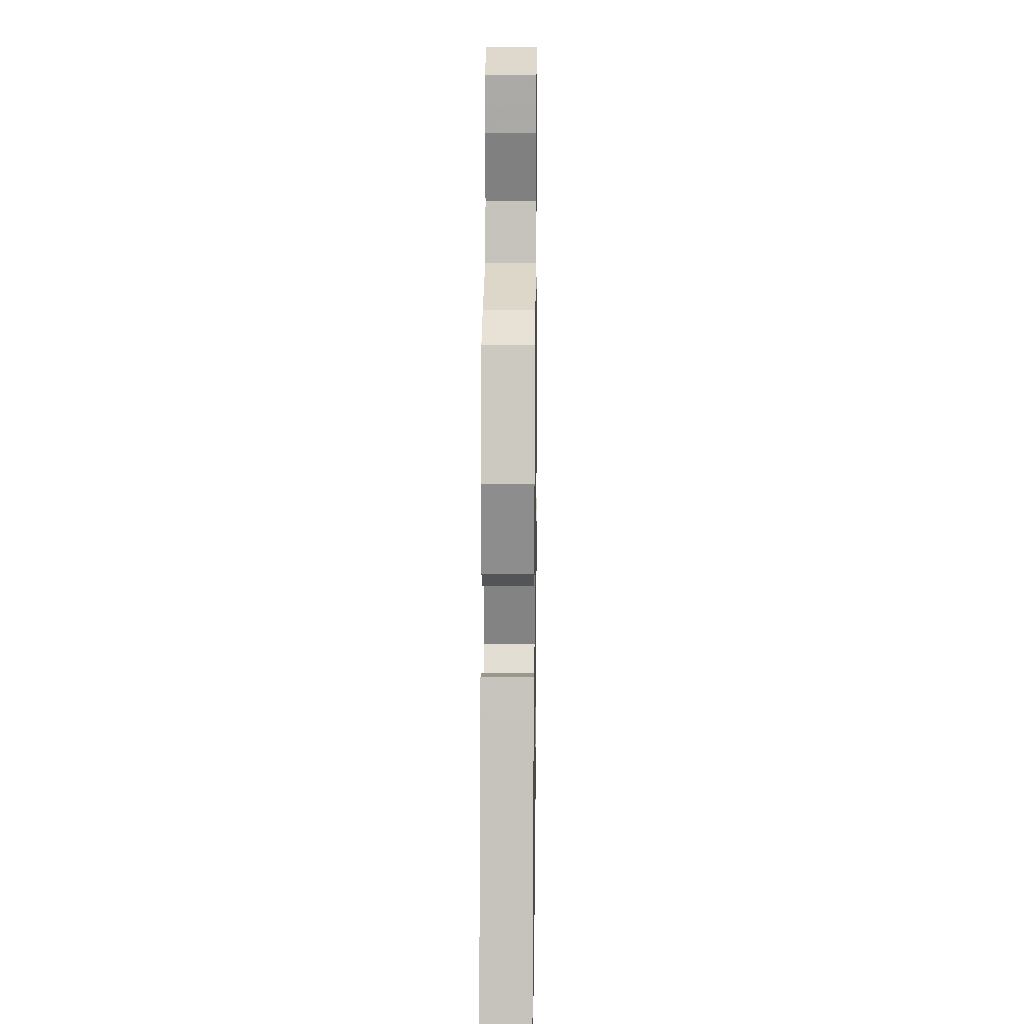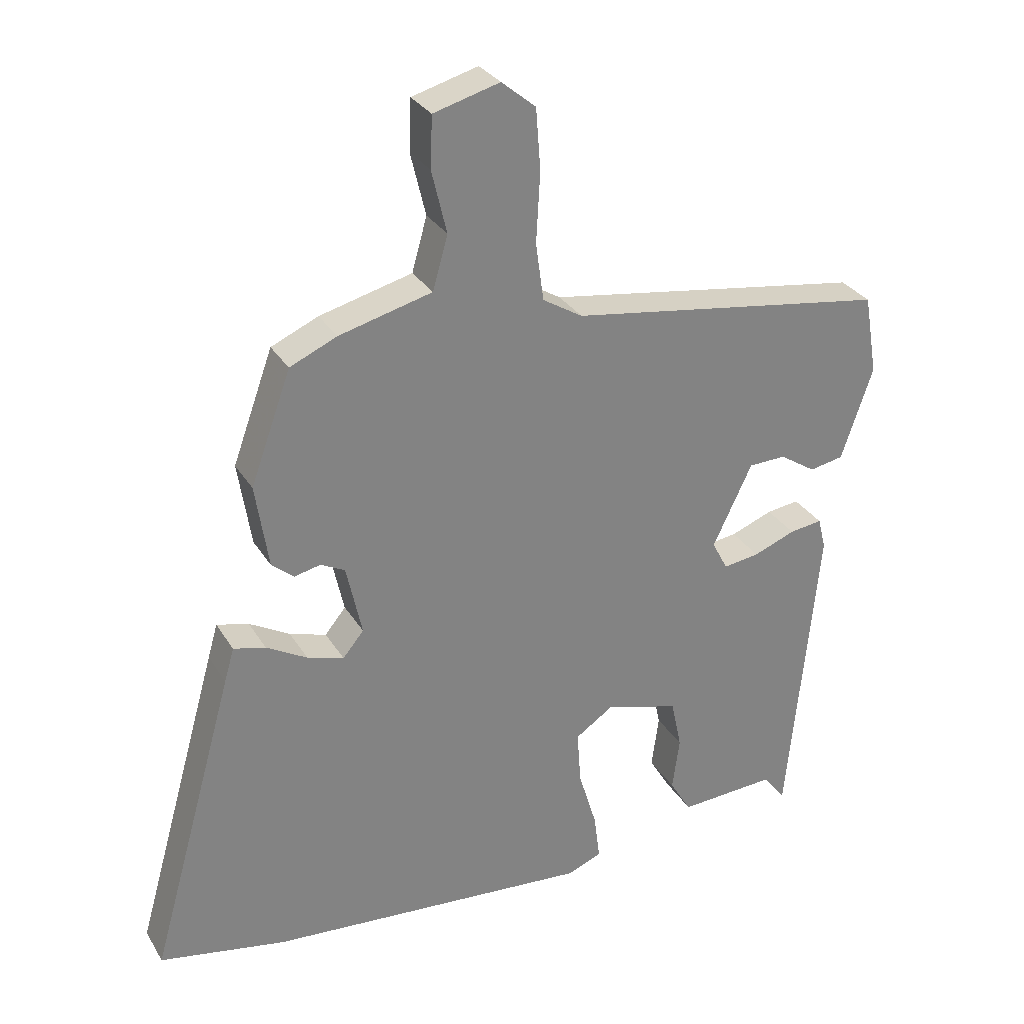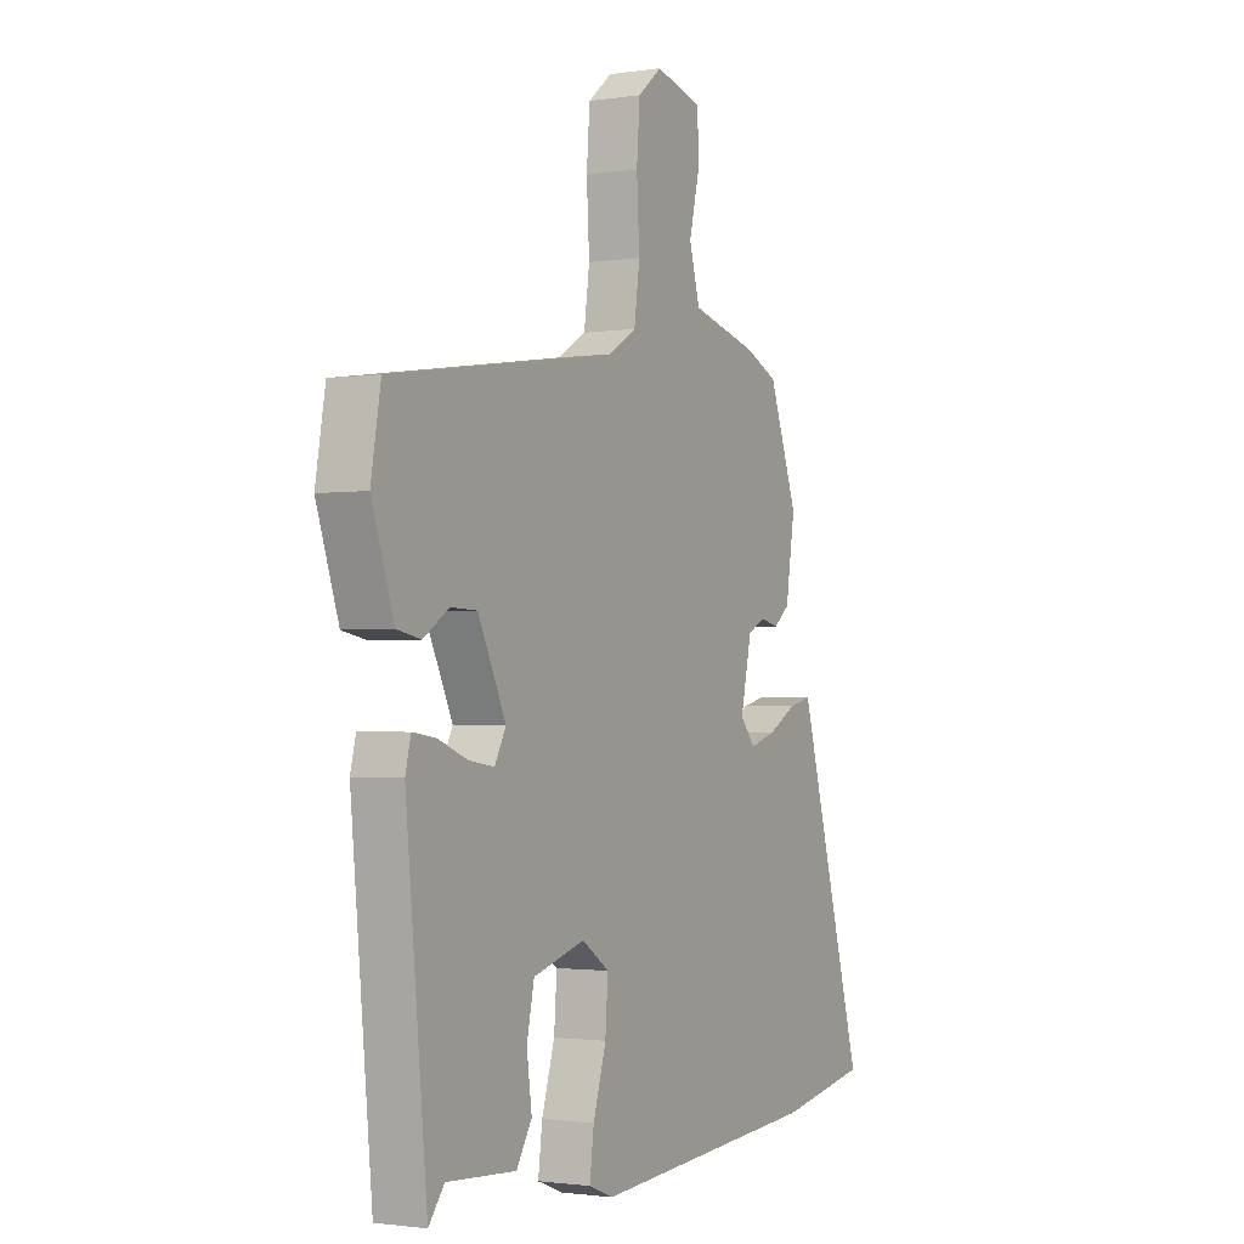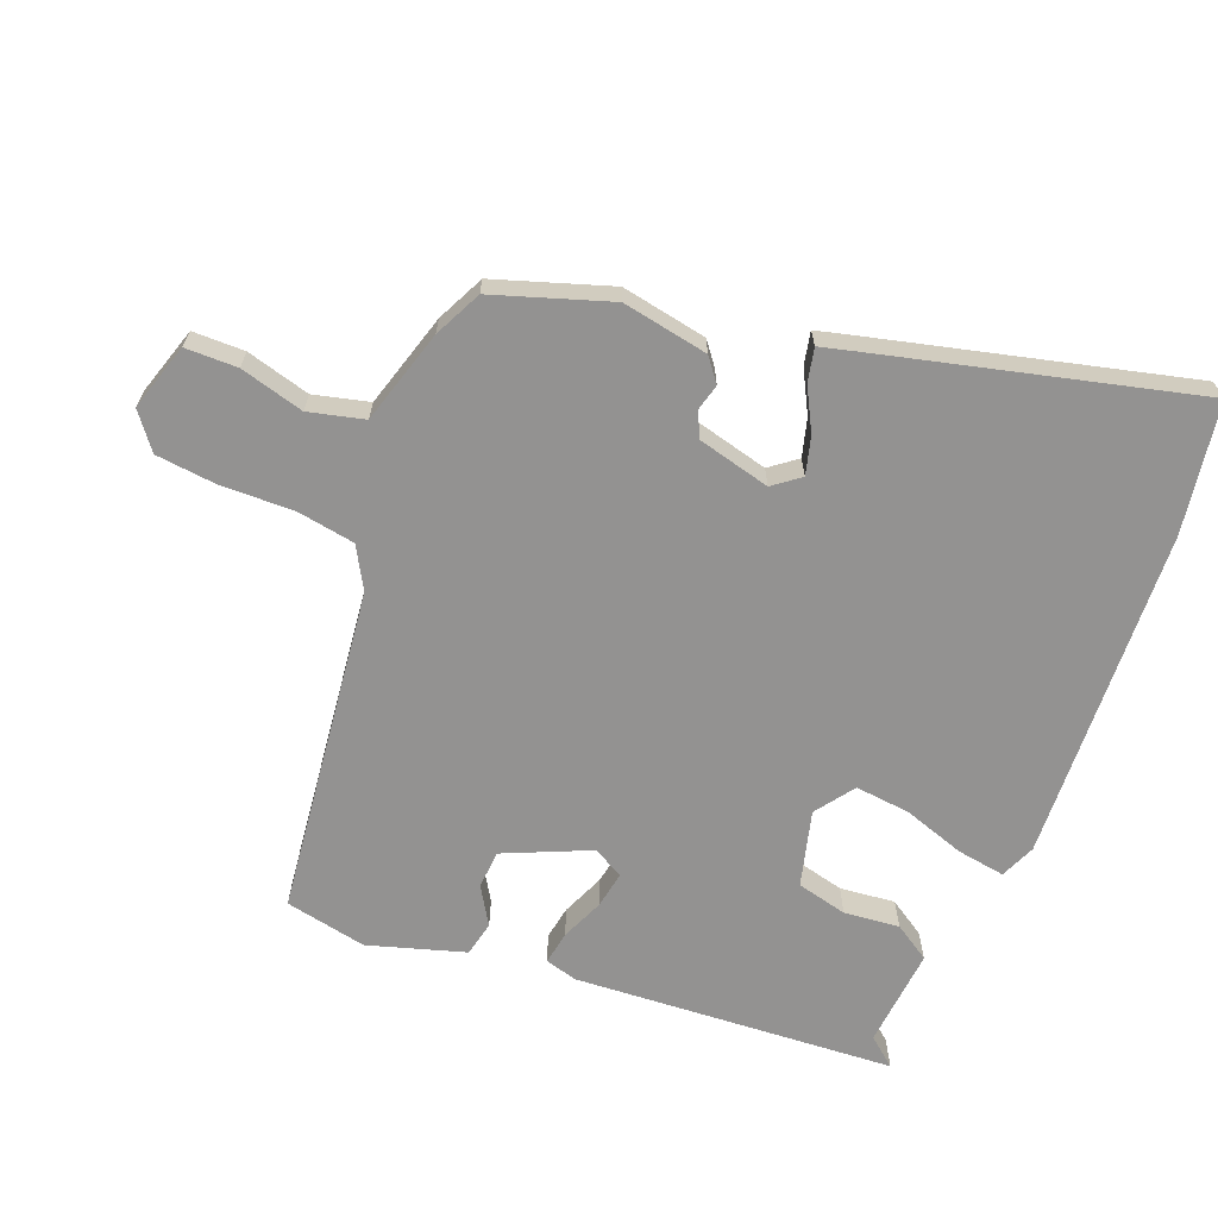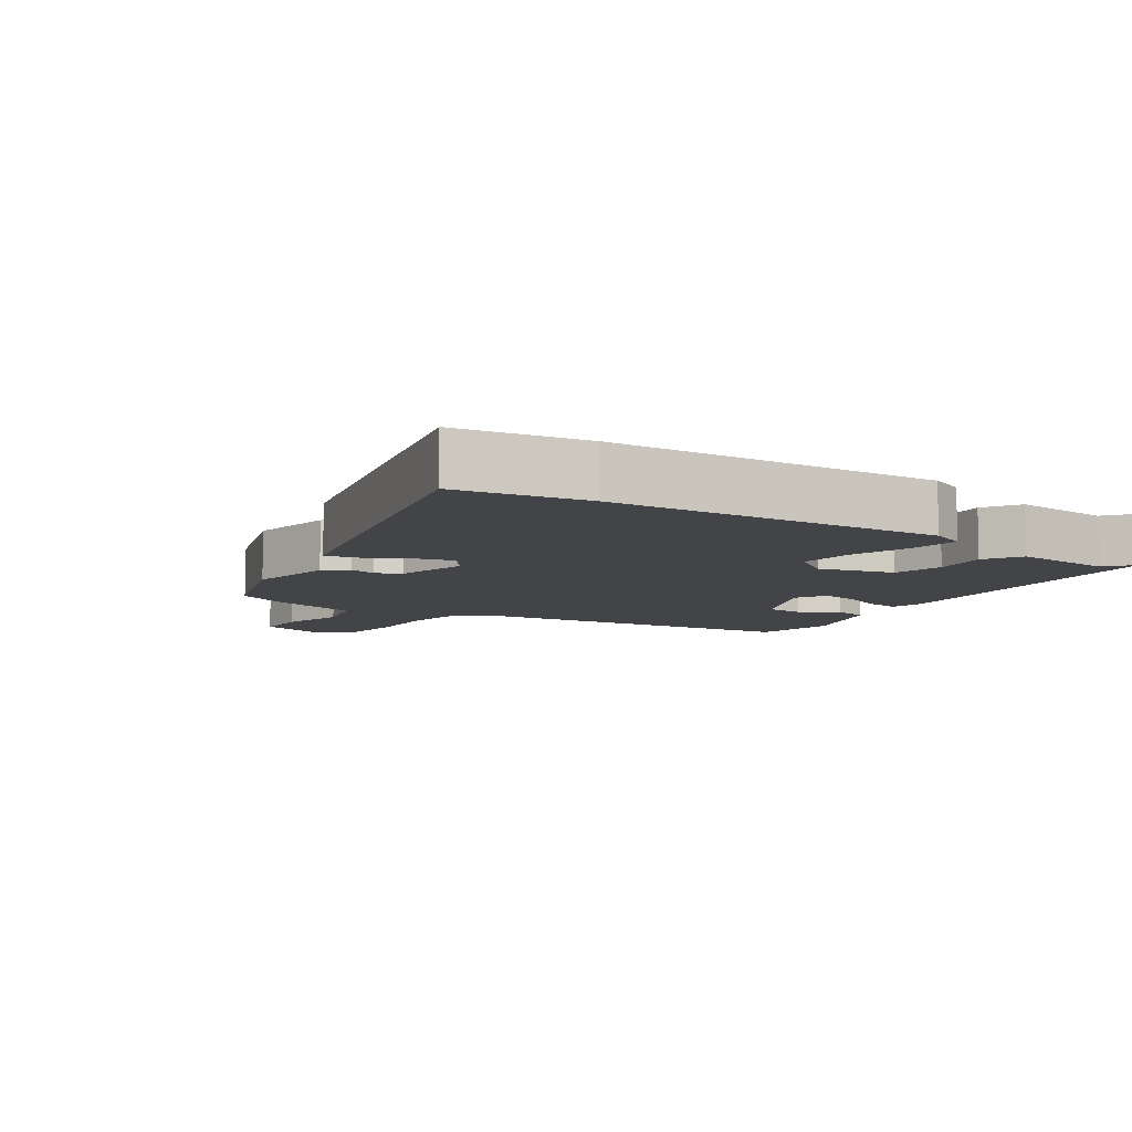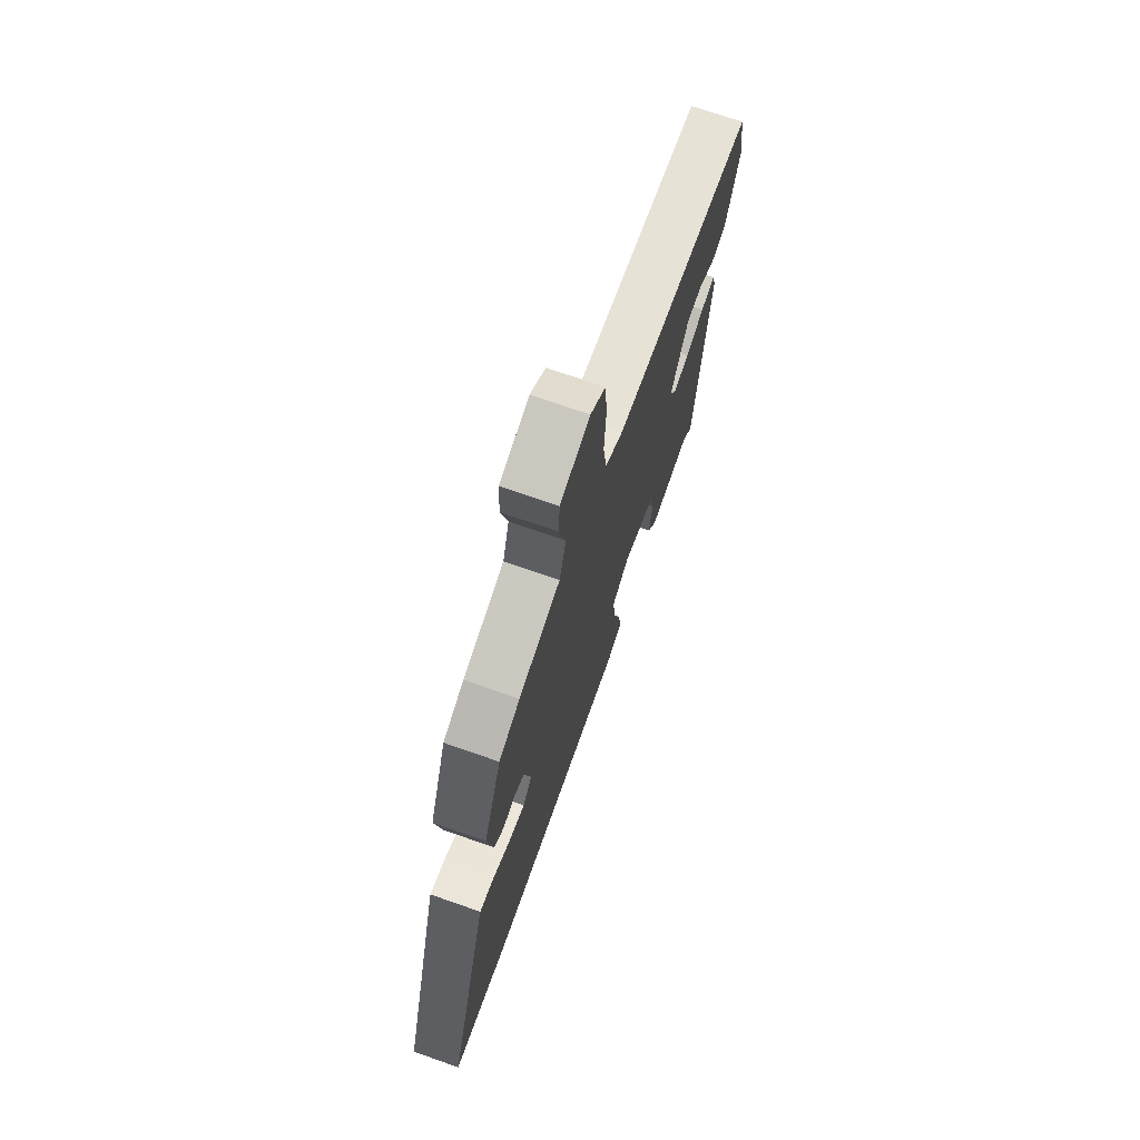
<metadata>
{"format":"obj","ext":"obj","renderer":"f3d","projection":"perspective","resolution":1024,"background":"white","views":[{"elev":16.4,"azim":90.8,"up":"+Z"},{"elev":29.9,"azim":154.2,"up":"+Z"},{"elev":-1.6,"azim":-61.1,"up":"+Z"},{"elev":-66.5,"azim":66.7,"up":"+Y"},{"elev":-8.2,"azim":144.8,"up":"+Y"},{"elev":72.2,"azim":109.3,"up":"+Z"}]}
</metadata>
<code>
v 0.666 0.07 -0.469
v 0.472 0.07 -0.505
v -0.025 0.07 -0.543
v -0.078 0.07 -0.522
v -0.069 0.07 -0.45
v -0.041 0.07 -0.357
v -0.035 0.07 -0.275
v -0.094 0.07 -0.235
v -0.206 0.07 -0.268
v -0.222 0.07 -0.344
v -0.211 0.07 -0.426
v -0.244 0.07 -0.481
v -0.393 0.07 -0.472
v -0.427 0.07 -0.516
v -0.473 0.07 -0.037
v -0.461 0.07 0.011
v -0.411 0.07 0.004
v -0.347 0.07 -0.021
v -0.292 0.07 -0.029
v -0.268 0.07 0.017
v -0.328 0.07 0.143
v -0.385 0.07 0.145
v -0.44 0.07 0.109
v -0.492 0.07 0.119
v -0.54 0.07 0.261
v -0.519 0.07 0.384
v -0.03 0.07 0.457
v 0.031 0.07 0.494
v 0.043 0.07 0.582
v 0.037 0.07 0.689
v 0.044 0.07 0.781
v 0.096 0.07 0.824
v 0.197 0.07 0.796
v 0.2 0.07 0.718
v 0.177 0.07 0.622
v 0.2 0.07 0.54
v 0.342 0.07 0.503
v 0.414 0.07 0.471
v 0.476 0.07 0.3
v 0.456 0.07 0.171
v 0.422 0.07 0.143
v 0.382 0.07 0.152
v 0.345 0.07 0.133
v 0.321 0.07 0.024
v 0.353 0.07 -0.015
v 0.409 0.07 0.002
v 0.471 0.07 0.037
v 0.52 0.07 0.049
v 0.535 0.07 -0.003
v 0.666 0 -0.469
v 0.472 0 -0.505
v -0.025 0 -0.543
v -0.078 0 -0.522
v -0.069 0 -0.45
v -0.041 0 -0.357
v -0.035 0 -0.275
v -0.094 0 -0.235
v -0.206 0 -0.268
v -0.222 0 -0.344
v -0.211 0 -0.426
v -0.244 0 -0.481
v -0.393 0 -0.472
v -0.427 0 -0.516
v -0.473 0 -0.037
v -0.461 0 0.011
v -0.411 0 0.004
v -0.347 0 -0.021
v -0.292 0 -0.029
v -0.268 0 0.017
v -0.328 0 0.143
v -0.385 0 0.145
v -0.44 0 0.109
v -0.492 0 0.119
v -0.54 0 0.261
v -0.519 0 0.384
v -0.03 0 0.457
v 0.031 0 0.494
v 0.043 0 0.582
v 0.037 0 0.689
v 0.044 0 0.781
v 0.096 0 0.824
v 0.197 0 0.796
v 0.2 0 0.718
v 0.177 0 0.622
v 0.2 0 0.54
v 0.342 0 0.503
v 0.414 0 0.471
v 0.476 0 0.3
v 0.456 0 0.171
v 0.422 0 0.143
v 0.382 0 0.152
v 0.345 0 0.133
v 0.321 0 0.024
v 0.353 0 -0.015
v 0.409 0 0.002
v 0.471 0 0.037
v 0.52 0 0.049
v 0.535 0 -0.003
f 46 47 48 49
f 45 46 49 1
f 44 45 1 2
f 39 40 41 42
f 39 42 43
f 36 37 38 39
f 36 39 43
f 32 33 34 35
f 32 35 36
f 29 30 31 32
f 28 29 32 36
f 27 28 36 43
f 22 23 24 25
f 21 22 25 26
f 15 16 17 18
f 13 14 15 18
f 13 18 19
f 10 11 12 13
f 9 10 13 19
f 8 9 19 20
f 3 4 5 6
f 44 2 3 6
f 44 6 7
f 21 26 27 43
f 20 21 43 44
f 7 8 20 44
f 98 97 96 95
f 50 98 95 94
f 51 50 94 93
f 91 90 89 88
f 92 91 88
f 88 87 86 85
f 92 88 85
f 84 83 82 81
f 85 84 81
f 81 80 79 78
f 85 81 78 77
f 92 85 77 76
f 74 73 72 71
f 75 74 71 70
f 67 66 65 64
f 67 64 63 62
f 68 67 62
f 62 61 60 59
f 68 62 59 58
f 69 68 58 57
f 55 54 53 52
f 55 52 51 93
f 56 55 93
f 92 76 75 70
f 93 92 70 69
f 93 69 57 56
f 1 50 51 2
f 2 51 52 3
f 3 52 53 4
f 4 53 54 5
f 5 54 55 6
f 6 55 56 7
f 7 56 57 8
f 8 57 58 9
f 9 58 59 10
f 10 59 60 11
f 11 60 61 12
f 12 61 62 13
f 13 62 63 14
f 14 63 64 15
f 15 64 65 16
f 16 65 66 17
f 17 66 67 18
f 18 67 68 19
f 19 68 69 20
f 20 69 70 21
f 21 70 71 22
f 22 71 72 23
f 23 72 73 24
f 24 73 74 25
f 25 74 75 26
f 26 75 76 27
f 27 76 77 28
f 28 77 78 29
f 29 78 79 30
f 30 79 80 31
f 31 80 81 32
f 32 81 82 33
f 33 82 83 34
f 34 83 84 35
f 35 84 85 36
f 36 85 86 37
f 37 86 87 38
f 38 87 88 39
f 39 88 89 40
f 40 89 90 41
f 41 90 91 42
f 42 91 92 43
f 43 92 93 44
f 44 93 94 45
f 45 94 95 46
f 46 95 96 47
f 47 96 97 48
f 48 97 98 49
f 49 98 50 1

</code>
